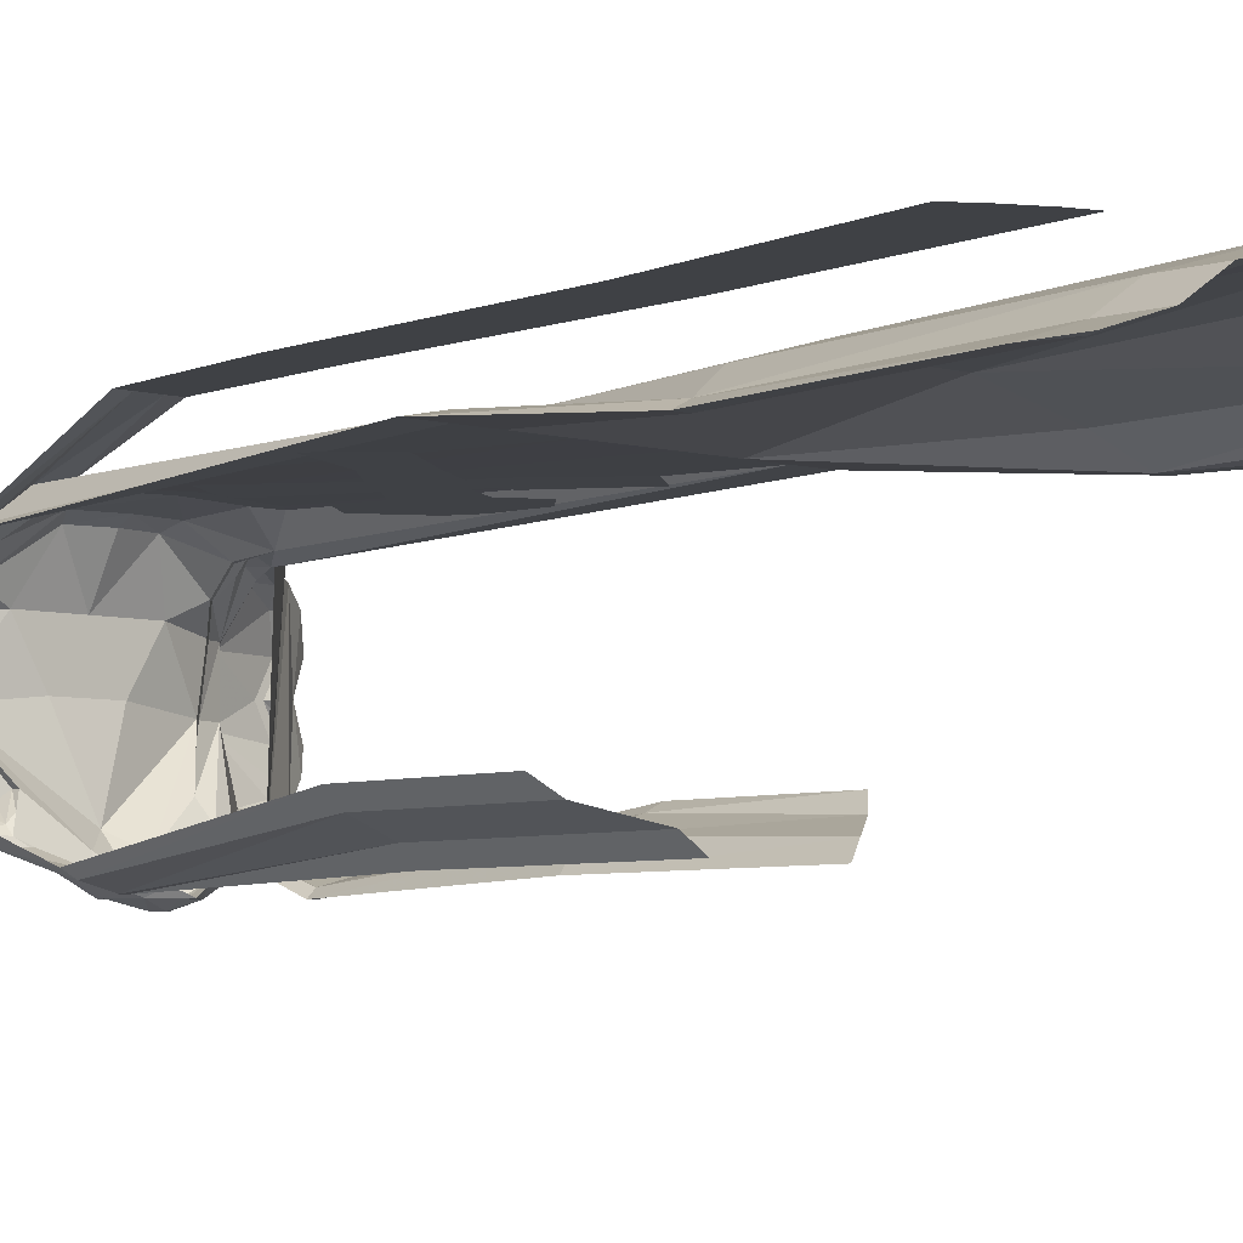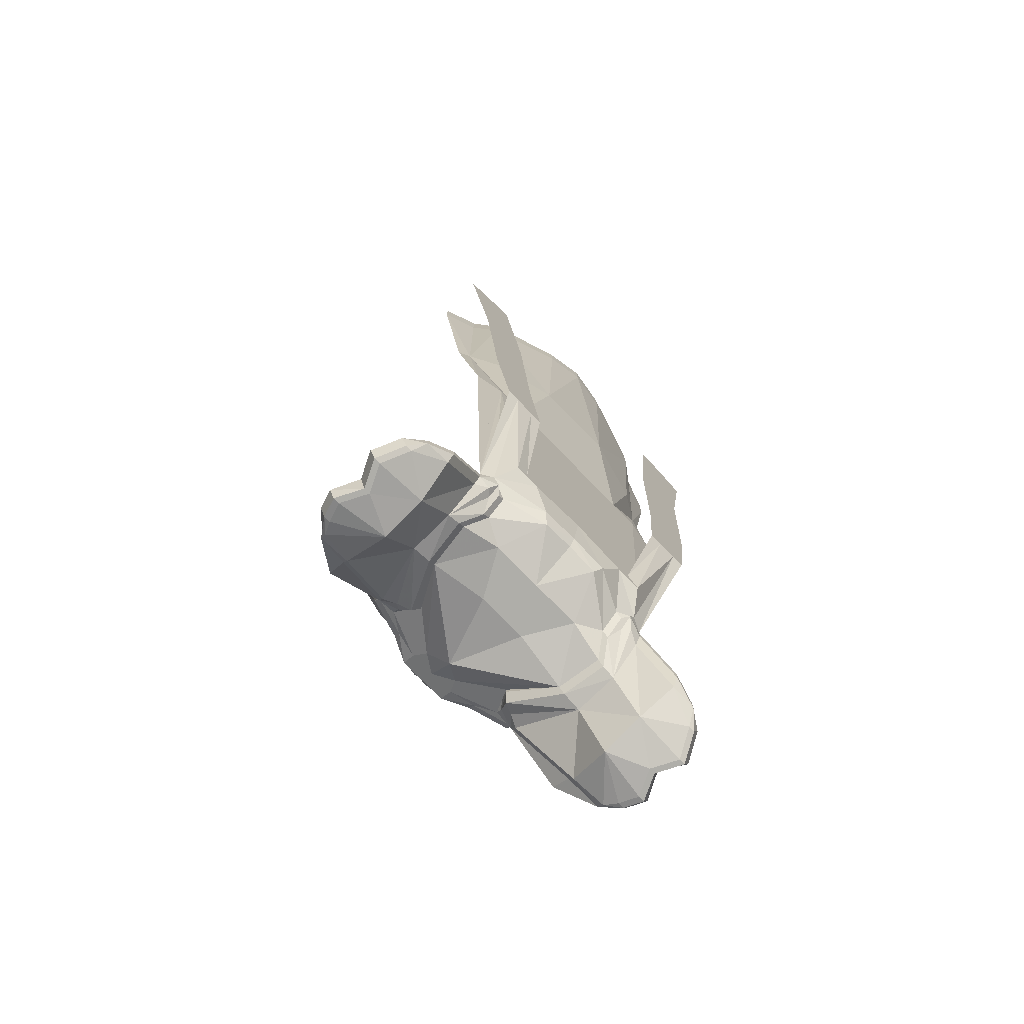
<metadata>
{"format":"obj","ext":"obj","renderer":"f3d","projection":"perspective","resolution":1024,"background":"white","views":[{"elev":-5.3,"azim":137.1,"up":"+Z"},{"elev":-77.5,"azim":-45.6,"up":"+Y"}]}
</metadata>
<code>
v -0.1562 -0.2266 0.1172
v -0.1875 -0.1797 0.1016
v -0.1562 -0.1719 0.125
v -0.05469 -0.2031 0.1484
v -0.05469 -0.5312 0.1328
v -0.1406 -0.5234 0.1094
v -0.1797 -0.5078 0.08594
v -0.1875 -0.2344 0.09375
v -0.2344 -0.2422 0.08594
v -0.2344 -0.1875 0.08594
v -0.1875 -0.2344 0.1016
v -0.1562 -0.2266 0.125
v -0.05469 -0.2031 0.1562
v -0.05469 -0.1562 0.1562
v 0 -0.1875 0.1562
v 0 -0.5312 0.1328
v 0 -0.75 0.1094
v -0.03906 -0.75 0.1094
v -0.09375 -0.75 0.1094
v -0.1328 -0.75 0.1094
v -0.1719 -0.75 0.1094
v -0.1953 -0.5078 0.08594
v 0 -0.1406 0.1641
v 0.05469 -0.1562 0.1562
v 0.05469 -0.2031 0.1484
v 0.05469 -0.5312 0.1328
v 0.03906 -0.75 0.1094
v 0 -1.148 0.1172
v -0.08594 -1.172 0.1172
v -0.1016 -1.188 0.1172
v -0.1172 -1.219 0.09375
v -0.1328 -1.227 0.08594
v -0.1328 -0.75 0.1172
v -0.1797 -0.5078 0.09375
v -0.1406 -0.5234 0.1172
v -0.05469 -0.5312 0.1406
v 0 -0.1875 0.1641
v 0.05469 -0.2031 0.1562
v 0.1562 -0.1719 0.125
v 0.1562 -0.2266 0.1172
v 0.1406 -0.5234 0.1094
v 0.09375 -0.75 0.1094
v 0.08594 -1.172 0.1172
v 0 -1.016 0.1172
v -0.07031 -1.188 0.1172
v 0 -1.172 0.1172
v 0.07031 -1.188 0.1172
v 0.1016 -1.188 0.1172
v 0.1328 -0.75 0.1172
v 0.09375 -0.75 0.1172
v 0.08594 -0.9219 0.1172
v 0.07031 -0.9844 0.1172
v 0 -0.8281 0.1172
v -0.0625 -0.8594 0.1172
v -0.0625 -0.9922 0.1172
v -0.08594 -0.9297 0.1172
v -0.09375 -0.75 0.1172
v -0.04688 -1.227 0.1094
v 0 -1.219 0.1094
v 0.04688 -1.227 0.1094
v 0.09375 -1.234 0.08594
v 0.1172 -1.219 0.09375
v 0.1328 -1.227 0.08594
v 0.1719 -0.75 0.1094
v 0.1797 -0.5078 0.09375
v 0.1406 -0.5234 0.1172
v 0.05469 -0.5312 0.1406
v 0.03906 -0.75 0.1172
v 0.07031 -0.8594 0.1172
v 0.1875 -0.1797 0.1016
v 0.1875 -0.2344 0.09375
v 0.1797 -0.5078 0.08594
v 0.1328 -0.75 0.1094
v 0.1172 -1.031 0.1562
v 0.1016 -1.031 0.1562
v 0.1406 -1.031 0.1562
v 0.1562 -0.8594 0.1562
v 0.1328 -0.8594 0.1562
v 0.1797 -0.8594 0.1562
v 0.1562 -1.031 0.1562
v 0.1797 -0.5469 0.1562
v 0.2031 -0.5469 0.1562
v 0.2188 -0.2656 0.1562
v 0.1562 -0.5469 0.1562
v 0.2422 -0.2812 0.1562
v 0.2344 -0.2422 0.08594
v 0.2344 -0.1875 0.08594
v 0.1875 -0.2344 0.1016
v 0.1953 -0.5078 0.08594
v 0.1562 -0.2266 0.125
v 0 -0.5312 0.1406
v 0 -0.75 0.1172
v -0.03906 -0.75 0.1172
v 0 -1.164 -0.1406
v -0.02344 -1.172 -0.1406
v 0 -1.148 -0.1406
v 0.02344 -1.172 -0.1406
v 0 -1.18 -0.1484
v -0.007812 -1.188 -0.1484
v -0.03125 -1.203 -0.1406
v -0.0625 -1.211 -0.125
v -0.07812 -1.195 -0.1172
v -0.01562 -1.156 -0.1328
v -0.1172 -1.227 -0.09375
v -0.1094 -1.219 -0.1094
v -0.1094 -1.227 -0.1016
v -0.1094 -1.234 -0.1016
v -0.1797 -1.305 -0.1016
v -0.1797 -1.297 0.09375
v -0.1328 -1.242 0.08594
v -0.1406 -1.031 0.1562
v -0.1562 -1.031 0.1562
v -0.1562 -0.8594 0.1562
v -0.1797 -0.8594 0.1562
v -0.1172 -1.031 0.1562
v -0.1328 -0.8594 0.1562
v -0.1797 -0.5469 0.1562
v -0.2031 -0.5469 0.1562
v -0.1016 -1.031 0.1562
v -0.1172 -0.8594 0.1562
v -0.1562 -0.5469 0.1562
v -0.0625 -1.219 -0.1172
v -0.08594 -1.227 -0.1016
v -0.08594 -1.234 -0.09375
v -0.09375 -1.25 -0.08594
v -0.1094 -1.25 -0.09375
v -0.1797 -1.32 -0.07812
v -0.2188 -1.344 -0.07031
v -0.2188 -1.328 -0.07031
v -0.2109 -1.32 0.08594
v -0.1797 -1.312 0.09375
v -0.1797 -1.328 0.08594
v -0.1328 -1.258 0.07812
v -0.1172 -1.25 0.08594
v -0.1094 -1.234 0.09375
v -0.1016 -1.242 0.08594
v -0.09375 -1.234 0.08594
v -0.03906 -1.242 0.1016
v 0 -1.234 0.1016
v 0.03906 -1.242 0.1016
v 0.09375 -1.258 0.0625
v 0.1016 -1.242 0.08594
v 0.1094 -1.234 0.09375
v -0.08594 -1.203 -0.1094
v -0.07031 -1.125 -0.1406
v -0.07812 -1.125 -0.1328
v -0.07812 -1.125 -0.1406
v -0.07031 -0.8672 -0.1172
v -0.05469 -0.8672 -0.1328
v -0.07031 -0.8672 -0.1094
v -0.1172 -0.8594 -0.09375
v -0.1094 -1.125 -0.125
v -0.1172 -1.133 -0.125
v -0.1094 -1.125 -0.1328
v -0.1172 -0.8594 -0.1016
v -0.1172 -0.6719 -0.1016
v -0.07031 -0.6328 -0.1172
v -0.05469 -0.625 -0.1328
v -0.1328 -0.6875 -0.08594
v -0.1328 -0.8594 -0.08594
v 0.03125 -1.266 -0.007812
v -0.03125 -1.266 -0.007812
v 0 -1.25 -0.09375
v 0.1016 -1.281 -0.01562
v 0.0625 -1.266 0.04688
v 0 -1.266 0.04688
v -0.0625 -1.266 0.04688
v -0.1016 -1.281 -0.01562
v -0.02344 -1.227 -0.1094
v 0 -1.227 -0.1172
v 0.02344 -1.227 -0.1094
v 0.07031 -1.242 -0.07031
v 0.07031 -1.25 -0.07031
v 0.1094 -1.289 -0.01562
v 0.1172 -1.289 0.03906
v 0.1094 -1.281 0.03906
v -0.09375 -1.258 0.0625
v -0.1094 -1.281 0.03906
v -0.1172 -1.289 0.03906
v -0.1094 -1.289 -0.01562
v -0.07031 -1.25 -0.07031
v -0.07031 -1.242 -0.07031
v -0.07812 -1.234 -0.08594
v -0.03125 -1.219 -0.125
v 0 -1.219 -0.125
v 0.03125 -1.219 -0.125
v 0.08594 -1.227 -0.1016
v 0.07812 -1.234 -0.08594
v 0.08594 -1.234 -0.09375
v 0.07812 -1.258 -0.07812
v 0.1328 -1.297 -0.01562
v 0.1328 -1.297 0.03906
v 0.1016 -1.266 0.0625
v -0.03125 -1.211 -0.1406
v -0.007812 -1.211 -0.1406
v 0 -1.211 -0.1406
v 0.007812 -1.211 -0.1406
v 0.03125 -1.211 -0.1406
v 0.0625 -1.219 -0.1172
v 0.1094 -1.227 -0.1016
v 0.1094 -1.234 -0.1016
v -0.2109 -1.336 0.08594
v -0.2188 -1.352 0.07031
v -0.1719 -1.352 0.03906
v -0.1328 -1.297 0.03906
v -0.1094 -1.25 0.07812
v -0.1016 -1.266 0.0625
v -0.2266 -1.352 0.07031
v -0.25 -1.352 0.03906
v -0.2422 -1.367 0.03906
v -0.2344 -1.336 0.07031
v -0.2344 -1.344 0.007812
v -0.2266 -1.367 0.007812
v -0.2344 -1.367 0.03906
v -0.2188 -1.367 0.007812
v -0.1719 -1.359 -0.01562
v -0.1328 -1.297 -0.01562
v -0.2422 -1.344 -0.04688
v -0.25 -1.352 -0.02344
v -0.2422 -1.367 -0.02344
v -0.2344 -1.359 -0.04688
v -0.2188 -1.352 -0.0625
v -0.2266 -1.359 -0.04688
v -0.2344 -1.367 -0.02344
v -0.07812 -1.258 -0.07812
v -0.1797 -1.336 -0.07031
v 0.007812 -1.188 -0.1484
v 0.03125 -1.203 -0.1406
v 0.0625 -1.211 -0.125
v 0.1094 -1.219 -0.1094
v 0.1172 -1.227 -0.09375
v 0.1797 -1.297 -0.1016
v 0.1797 -1.312 -0.07812
v 0.1094 -1.25 -0.09375
v 0.09375 -1.25 -0.08594
v 0.1797 -1.328 -0.07031
v 0.1719 -1.359 -0.01562
v 0.1719 -1.352 0.03906
v 0.1328 -1.258 0.07812
v 0.1172 -1.25 0.08594
v 0.1094 -1.25 0.07812
v 0.01562 -1.156 -0.1328
v 0.07812 -1.195 -0.1172
v 0.08594 -1.203 -0.1094
v 0.07812 -1.125 -0.1406
v 0.1094 -1.125 -0.1328
v 0.1172 -1.133 -0.125
v 0.1094 -1.125 -0.125
v 0.07812 -1.125 -0.1328
v 0.07031 -1.125 -0.1406
v 0.07031 -0.8672 -0.1172
v 0.1172 -0.8594 -0.1016
v 0.1328 -0.8594 -0.08594
v 0.1172 -0.8594 -0.09375
v 0.07031 -0.8672 -0.1094
v 0.05469 -0.8672 -0.1328
v 0.07031 -0.6328 -0.1172
v 0.1172 -0.6719 -0.1016
v 0.1328 -0.6875 -0.08594
v 0.05469 -0.625 -0.1328
v 0.1328 -1.242 0.08594
v 0.1797 -1.312 0.09375
v 0.1797 -1.297 0.09375
v 0.1797 -1.328 0.08594
v 0.2109 -1.336 0.08594
v 0.2109 -1.32 0.08594
v 0.2188 -1.328 -0.07031
v 0.2188 -1.344 -0.07031
v 0.2344 -1.359 -0.04688
v 0.2188 -1.352 -0.0625
v 0.2266 -1.352 0.07031
v 0.2422 -1.367 0.03906
v 0.25 -1.352 0.03906
v 0.2344 -1.336 0.07031
v 0.2188 -1.352 0.07031
v 0.2344 -1.367 0.03906
v 0.2266 -1.367 0.007812
v 0.2344 -1.344 0.007812
v 0.2422 -1.344 -0.04688
v 0.2422 -1.367 -0.02344
v 0.2344 -1.367 -0.02344
v 0.2266 -1.359 -0.04688
v 0.25 -1.352 -0.02344
v 0.2188 -1.367 0.007812
v -0.1875 -0.25 0.1562
v -0.2188 -0.2656 0.1562
v -0.1328 -0.5469 0.1562
v -0.1641 -0.2422 0.1562
v -0.2422 -0.2812 0.1562
v 0.1875 -0.25 0.1562
v 0.1328 -0.5469 0.1562
v 0.1172 -0.8594 0.1562
v 0.1641 -0.2422 0.1562
v 0 -0.9062 0.1016
v 0.02344 -0.9375 0.1016
v 0.07031 -0.8906 0.1016
v 0.05469 -0.8672 0.1016
v 0.04688 -0.8594 0.1016
v 0 -0.8906 0.1016
v -0.01562 -0.875 0.1016
v -0.02344 -0.8906 0.1016
v -0.02344 -0.9219 0.1016
v 0.08594 -1.016 0.1016
v 0.1016 -1.016 0.1016
v 0.03906 -0.9375 0.1016
v 0.07812 -0.8984 0.1016
v 0.1328 -0.8594 0.1016
v 0.1016 -0.8281 0.1016
v 0.1094 -0.8125 0.1016
v 0.1328 -0.8516 0.1016
v 0.1094 -0.8281 0.1016
v 0.1562 -0.8594 0.1016
v 0 -0.9531 0.1016
v 0.05469 -1.039 0.1016
v 0.08594 -1.023 0.1016
v 0.1016 -1.023 0.1016
v 0.0625 -1.039 0.1016
v 0.05469 -1.055 0.1016
v -0.03125 -0.8984 0.1016
v -0.03906 -0.9062 0.1016
v -0.03125 -0.9219 0.1016
v -0.07031 -0.9609 0.1016
v -0.04688 -1 0.1016
v -0.03125 -1 0.1016
v 0 -0.9688 0.1016
v 0.03906 -1.047 0.1016
v -0.04688 -0.8984 0.1016
v -0.05469 -0.9062 0.1016
v -0.07031 -0.8047 0.1016
v -0.09375 -0.8281 0.1016
v -0.1094 -0.8281 0.1016
v -0.09375 -1.031 0.1016
v -0.0625 -1.055 0.1016
v -0.03125 -1.031 0.1016
v -0.01562 -1.039 0.1016
v -0.1094 -1 0.1016
v -0.125 -1.008 0.1016
v -0.1094 -1.039 0.1016
v -0.05469 -1.07 0.1016
v -0.1016 -0.9375 0.1016
v -0.125 -0.9688 0.1016
v -0.1406 -0.9688 0.1016
v -0.007812 -0.8672 0.1016
v -0.07031 -0.7969 0.1016
v -0.07031 -0.9453 0.1016
v -0.1016 -0.9219 0.1016
f 1 2 3
f 1 3 4
f 1 4 5
f 1 5 6
f 1 6 7
f 1 7 8
f 1 8 2
f 2 8 9
f 2 9 10
f 3 14 4
f 4 14 15
f 4 15 5
f 5 15 16
f 5 16 17
f 5 17 18
f 5 18 19
f 5 19 6
f 6 19 7
f 7 19 20
f 7 20 21
f 7 21 22
f 7 22 9
f 7 9 8
f 15 14 23
f 15 23 24
f 15 24 25
f 15 25 26
f 15 26 16
f 16 26 17
f 17 26 27
f 17 27 28
f 17 28 18
f 18 28 29
f 18 29 19
f 19 29 20
f 20 29 30
f 20 30 31
f 20 31 32
f 20 32 21
f 24 39 25
f 25 39 40
f 25 40 26
f 26 40 41
f 26 41 42
f 26 42 27
f 27 42 43
f 27 43 28
f 40 39 70
f 40 70 71
f 40 71 72
f 40 72 41
f 41 72 42
f 42 72 73
f 42 73 43
f 43 73 48
f 43 75 74
f 43 74 48
f 48 74 76
f 74 75 78
f 74 78 77
f 74 77 76
f 76 77 79
f 76 79 80
f 77 78 81
f 77 81 82
f 77 82 79
f 81 78 84
f 81 84 83
f 81 83 85
f 81 85 82
f 86 70 87
f 86 89 72
f 86 72 71
f 86 71 70
f 30 31 111
f 31 32 111
f 111 32 112
f 112 114 111
f 111 114 113
f 111 113 115
f 113 114 118
f 113 118 117
f 113 117 116
f 113 116 115
f 115 116 119
f 116 117 121
f 116 121 120
f 116 120 119
f 62 48 73
f 62 73 63
f 63 73 64
f 64 73 72
f 64 72 89
f 102 145 144
f 144 145 146
f 144 146 105
f 145 149 150
f 145 150 146
f 146 150 151
f 146 151 152
f 146 152 105
f 105 152 153
f 149 158 157
f 149 157 150
f 150 157 156
f 150 156 151
f 151 156 159
f 151 159 160
f 151 160 152
f 152 160 153
f 230 231 247
f 230 247 248
f 230 248 249
f 230 249 244
f 244 249 250
f 247 253 248
f 248 253 254
f 248 254 249
f 249 254 255
f 249 255 250
f 250 255 256
f 253 259 254
f 254 259 258
f 254 258 255
f 255 258 257
f 255 257 256
f 256 257 260
f 105 153 104
f 244 250 243
f 115 119 29
f 115 29 30
f 115 30 111
f 285 288 287
f 285 287 121
f 285 121 286
f 286 121 117
f 118 289 117
f 117 289 286
f 120 121 287
f 290 83 84
f 290 84 291
f 84 78 292
f 84 292 291
f 76 80 63
f 76 63 62
f 76 62 48
f 75 292 78
f 291 293 290
f 2 10 9
f 2 9 11
f 2 11 12
f 2 12 3
f 3 12 13
f 43 48 74
f 43 74 75
f 74 78 75
f 76 80 77
f 77 80 79
f 77 79 81
f 79 82 81
f 81 82 83
f 82 85 83
f 86 87 70
f 86 70 88
f 70 39 90
f 70 90 88
f 38 90 39
f 31 111 32
f 111 112 32
f 112 111 113
f 112 113 114
f 113 117 114
f 115 119 116
f 116 119 120
f 116 120 121
f 62 63 76
f 102 144 145
f 144 147 145
f 145 147 148
f 145 148 149
f 105 153 154
f 148 157 149
f 149 157 158
f 153 160 154
f 154 160 155
f 155 160 159
f 155 159 156
f 230 246 247
f 230 247 231
f 244 250 245
f 245 250 251
f 246 252 253
f 246 253 247
f 250 256 251
f 251 256 257
f 252 258 259
f 252 259 253
f 256 260 257
f 105 104 153
f 244 243 250
f 115 30 29
f 115 29 119
f 285 121 287
f 285 287 288
f 117 286 118
f 117 118 114
f 286 289 118
f 120 287 121
f 290 291 84
f 84 291 292
f 84 292 78
f 76 63 80
f 75 78 292
f 291 290 293
f 3 13 14
f 13 37 14
f 14 37 23
f 23 37 24
f 24 37 38
f 24 38 39
f 48 76 74
f 74 76 77
f 74 77 78
f 77 81 78
f 81 83 84
f 81 84 78
f 30 111 31
f 111 115 113
f 113 115 116
f 113 116 117
f 116 121 117
f 62 76 48
f 144 105 147
f 105 154 147
f 147 154 155
f 147 155 148
f 148 155 156
f 148 156 157
f 230 244 245
f 230 245 246
f 245 251 252
f 245 252 246
f 251 257 258
f 251 258 252
f 115 111 30
f 285 286 121
f 286 117 121
f 290 84 83
f 21 32 33
f 21 33 34
f 21 34 22
f 22 34 9
f 9 34 11
f 11 34 12
f 12 34 35
f 12 35 36
f 12 36 13
f 13 36 37
f 28 43 44
f 28 44 29
f 43 48 49
f 43 49 50
f 43 50 51
f 43 51 52
f 43 52 44
f 44 55 29
f 29 55 56
f 29 56 57
f 29 57 33
f 29 33 30
f 48 62 49
f 49 62 63
f 49 63 64
f 49 64 65
f 49 65 50
f 50 65 66
f 50 66 67
f 50 67 68
f 50 68 53
f 50 53 69
f 50 69 51
f 86 88 65
f 86 65 89
f 88 90 65
f 65 90 66
f 66 90 67
f 67 90 38
f 67 38 37
f 67 37 91
f 67 91 92
f 67 92 68
f 68 92 53
f 53 92 93
f 53 93 57
f 53 57 54
f 54 57 56
f 32 31 33
f 33 31 30
f 64 89 65
f 161 162 163
f 161 163 164
f 161 164 165
f 162 167 168
f 162 168 163
f 164 176 165
f 165 176 141
f 165 141 140
f 167 138 177
f 167 177 178
f 167 178 168
f 57 93 36
f 57 36 35
f 57 35 34
f 57 34 33
f 36 93 92
f 36 92 91
f 36 91 37
f 28 29 45
f 28 45 46
f 28 46 47
f 28 47 43
f 43 47 48
f 29 30 45
f 45 30 31
f 47 62 48
f 94 95 96
f 94 96 97
f 95 101 102
f 95 102 103
f 95 103 96
f 104 105 106
f 104 108 32
f 32 108 109
f 32 109 110
f 32 110 31
f 106 105 101
f 108 129 130
f 108 130 109
f 110 135 31
f 31 135 136
f 31 136 137
f 61 141 142
f 61 142 143
f 61 143 62
f 62 143 63
f 101 144 102
f 101 105 144
f 136 177 137
f 209 211 212
f 211 130 212
f 212 130 129
f 212 129 218
f 212 218 219
f 200 229 230
f 200 230 231
f 96 242 97
f 97 242 243
f 97 243 229
f 229 243 244
f 229 244 230
f 261 263 63
f 261 63 143
f 263 266 267
f 263 267 232
f 263 232 231
f 263 231 63
f 273 278 274
f 274 278 266
f 278 283 279
f 278 279 267
f 278 267 266
f 44 52 53
f 44 53 54
f 44 54 55
f 51 69 52
f 52 69 53
f 54 56 55
f 45 31 58
f 45 58 46
f 46 58 59
f 46 59 60
f 46 60 47
f 47 60 61
f 47 61 62
f 104 106 107
f 104 107 108
f 106 101 122
f 106 122 123
f 106 123 107
f 107 123 124
f 107 127 108
f 108 127 128
f 108 128 129
f 109 130 131
f 109 131 110
f 31 137 58
f 164 172 173
f 168 181 182
f 172 188 173
f 173 188 189
f 187 199 200
f 187 200 201
f 187 201 189
f 187 189 188
f 183 181 124
f 183 124 123
f 131 130 202
f 208 209 210
f 208 202 211
f 208 211 209
f 209 212 210
f 210 212 213
f 202 130 211
f 212 219 213
f 213 219 220
f 221 129 128
f 221 220 218
f 221 218 129
f 220 219 218
f 181 183 182
f 199 229 200
f 200 231 201
f 201 231 232
f 201 232 233
f 261 262 263
f 262 265 266
f 262 266 263
f 268 233 232
f 268 232 267
f 268 267 269
f 271 272 273
f 271 273 274
f 271 274 265
f 272 277 278
f 272 278 273
f 274 266 265
f 269 267 279
f 269 279 280
f 280 279 283
f 280 283 277
f 278 277 283
f 94 97 98
f 94 98 95
f 95 98 99
f 95 99 100
f 95 100 101
f 184 122 194
f 184 194 195
f 184 195 196
f 184 196 185
f 185 196 186
f 186 196 197
f 186 197 198
f 186 198 199
f 132 204 133
f 133 204 205
f 204 216 217
f 204 217 205
f 126 217 226
f 226 217 216
f 101 194 122
f 194 101 100
f 198 228 229
f 198 229 199
f 191 234 236
f 191 236 237
f 191 237 238
f 191 238 192
f 192 238 239
f 97 229 228
f 97 228 227
f 97 227 98
f 239 238 264
f 107 124 125
f 107 125 126
f 107 126 127
f 110 131 132
f 110 132 133
f 110 133 134
f 110 134 135
f 161 165 166
f 161 166 162
f 162 166 167
f 164 173 174
f 164 174 175
f 164 175 176
f 165 140 166
f 166 140 139
f 166 139 138
f 166 138 167
f 168 178 179
f 168 179 180
f 168 180 181
f 173 189 190
f 173 190 174
f 175 193 141
f 175 141 176
f 131 202 132
f 132 202 203
f 134 206 135
f 135 206 136
f 136 206 207
f 136 207 177
f 208 210 203
f 208 203 202
f 210 213 214
f 210 214 203
f 213 220 215
f 213 215 214
f 221 128 222
f 221 222 223
f 221 223 224
f 221 224 220
f 180 225 181
f 181 225 124
f 124 225 125
f 126 226 127
f 127 226 128
f 128 226 222
f 224 215 220
f 201 233 234
f 201 234 235
f 201 235 189
f 189 235 190
f 193 241 142
f 193 142 141
f 177 207 179
f 177 179 178
f 261 143 240
f 261 240 239
f 261 239 264
f 261 264 262
f 262 264 265
f 268 269 270
f 268 270 236
f 268 236 233
f 233 236 234
f 271 265 275
f 271 275 272
f 272 275 276
f 272 276 277
f 269 280 281
f 269 281 282
f 269 282 270
f 280 277 284
f 280 284 281
f 264 275 265
f 276 284 277
f 143 241 240
f 241 143 142
f 58 137 138
f 58 138 59
f 59 138 139
f 59 139 140
f 59 140 60
f 60 140 141
f 60 141 61
f 169 183 123
f 169 123 184
f 169 184 185
f 169 185 170
f 170 185 171
f 171 185 186
f 171 186 187
f 171 187 188
f 184 123 122
f 186 199 187
f 137 177 138
f 163 168 169
f 163 169 170
f 163 170 171
f 163 171 164
f 164 171 172
f 168 182 169
f 169 182 183
f 171 188 172
f 174 190 191
f 174 191 192
f 174 192 175
f 175 192 193
f 133 205 134
f 134 205 206
f 205 217 180
f 205 180 179
f 205 179 207
f 205 207 206
f 125 225 217
f 125 217 126
f 190 235 191
f 191 235 234
f 192 239 240
f 192 240 241
f 192 241 193
f 225 180 217
f 132 203 204
f 203 214 204
f 204 214 215
f 204 215 216
f 222 226 216
f 222 216 223
f 223 216 224
f 224 216 215
f 194 100 195
f 195 100 99
f 195 99 98
f 195 98 196
f 196 98 197
f 197 98 227
f 197 227 228
f 197 228 198
f 270 282 237
f 270 237 236
f 281 284 237
f 281 237 282
f 275 264 238
f 275 238 276
f 276 238 284
f 284 238 237
f 294 295 296
f 294 296 297
f 296 307 297
f 297 307 308
f 308 307 310
f 308 310 311
f 302 322 323
f 302 323 313
f 294 297 298
f 294 298 299
f 294 299 300
f 294 300 301
f 295 303 304
f 295 304 305
f 295 305 296
f 296 305 306
f 296 306 307
f 297 308 309
f 297 309 298
f 308 311 309
f 309 311 312
f 312 311 310
f 312 310 307
f 312 307 306
f 303 315 316
f 303 316 304
f 315 317 318
f 315 318 316
f 302 319 320
f 302 320 321
f 302 321 322
f 313 323 324
f 313 324 325
f 313 325 314
f 314 325 326
f 314 326 317
f 317 326 318
f 319 327 328
f 319 328 320
f 327 330 331
f 327 331 328
f 323 334 335
f 323 335 324
f 332 336 337
f 332 337 338
f 332 338 333
f 333 338 339
f 333 339 334
f 334 339 335
f 336 341 342
f 336 342 337
f 300 299 343
f 300 343 329
f 329 343 344
f 329 344 330
f 330 344 331
f 322 321 345
f 322 345 340
f 340 345 346
f 340 346 341
f 341 346 342
f 294 301 302
f 302 301 319
f 294 302 295
f 295 302 303
f 303 302 313
f 303 313 314
f 303 314 315
f 314 317 315
f 319 301 300
f 319 300 327
f 327 300 329
f 327 329 330
f 323 322 332
f 323 332 333
f 323 333 334
f 322 336 332
f 336 322 340
f 336 340 341

</code>
